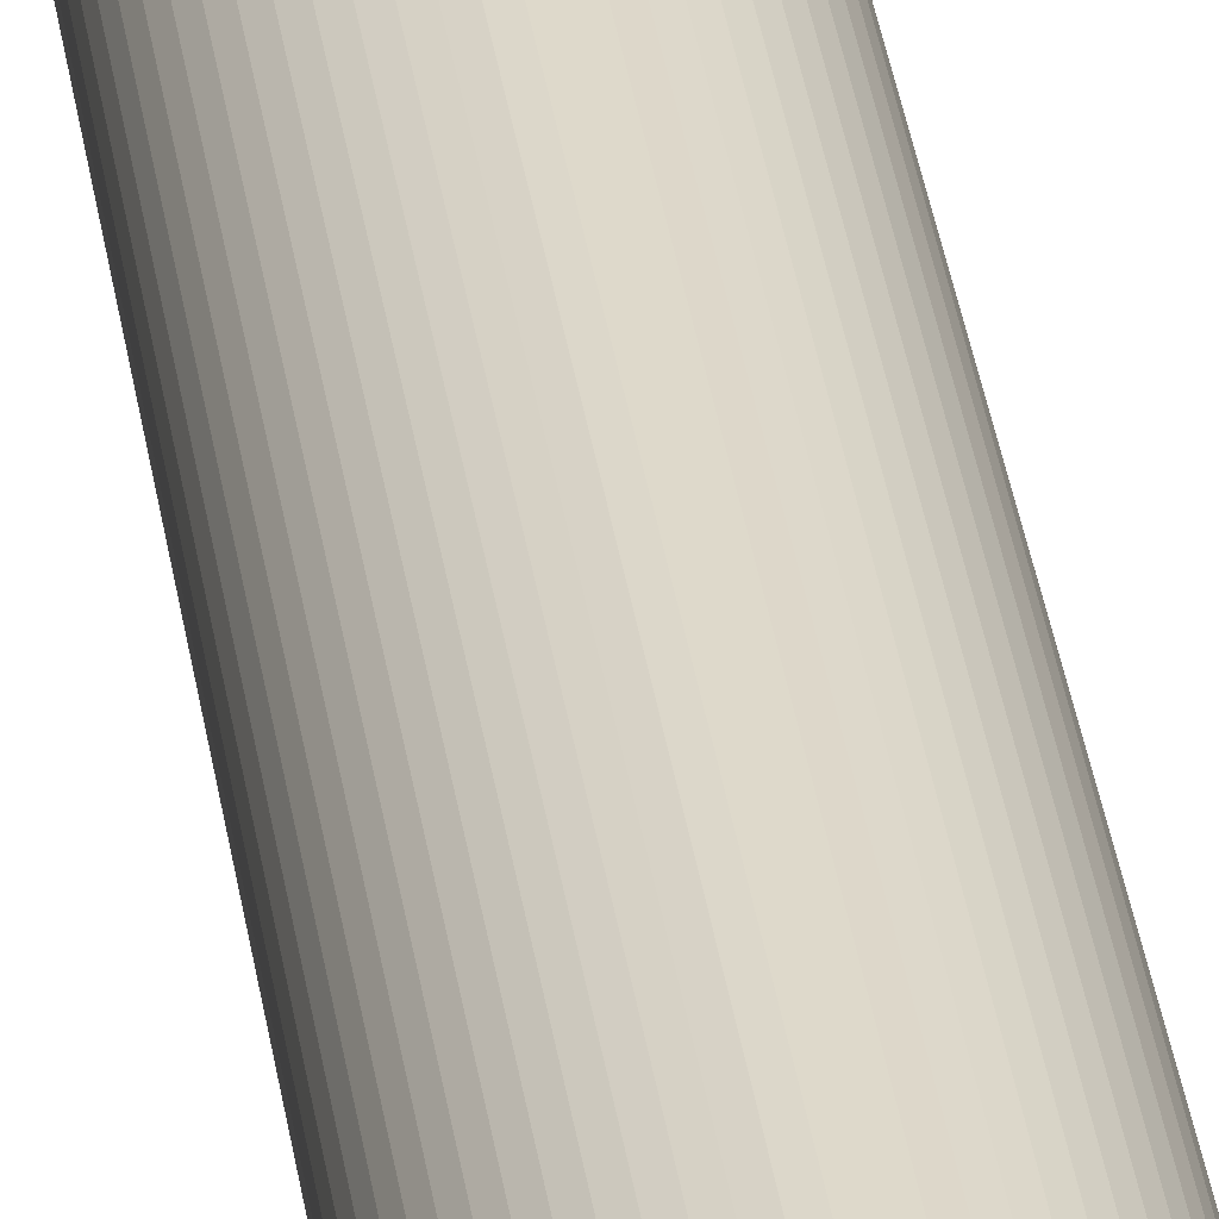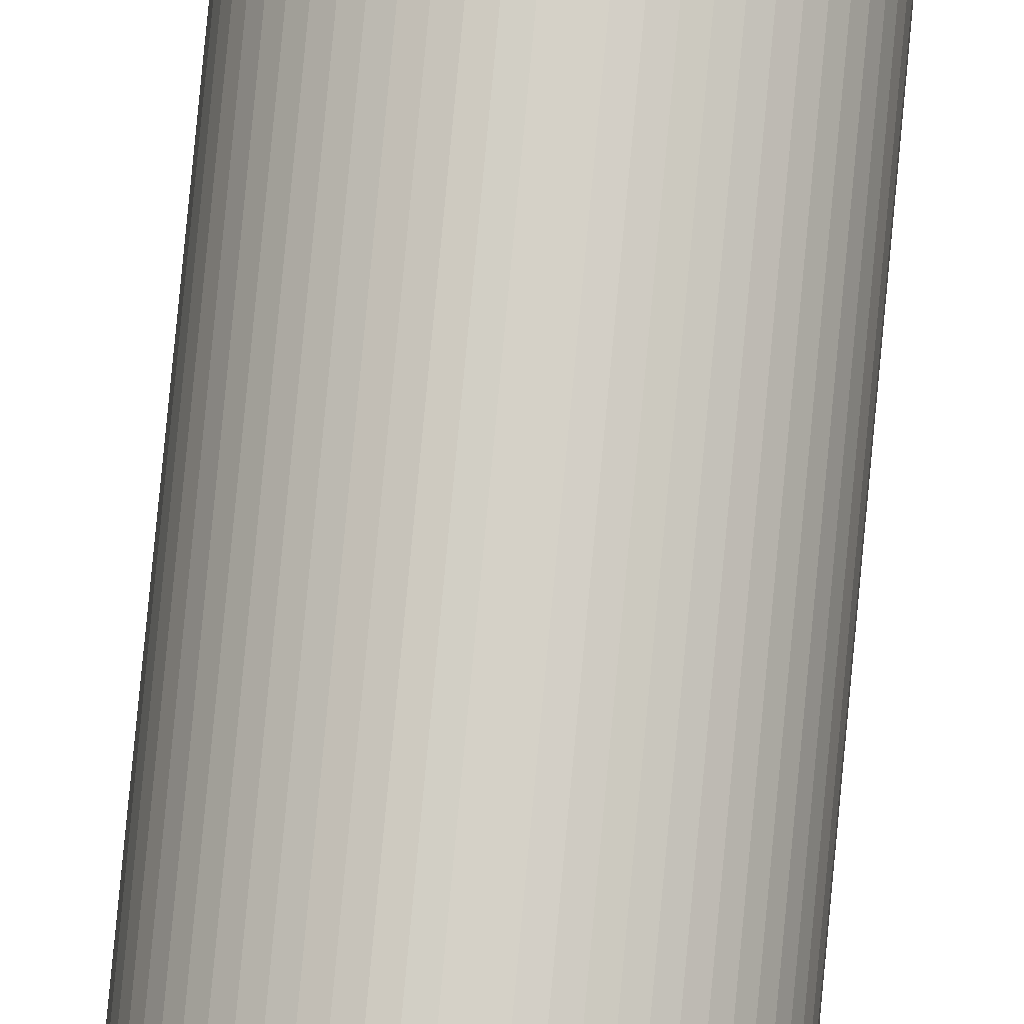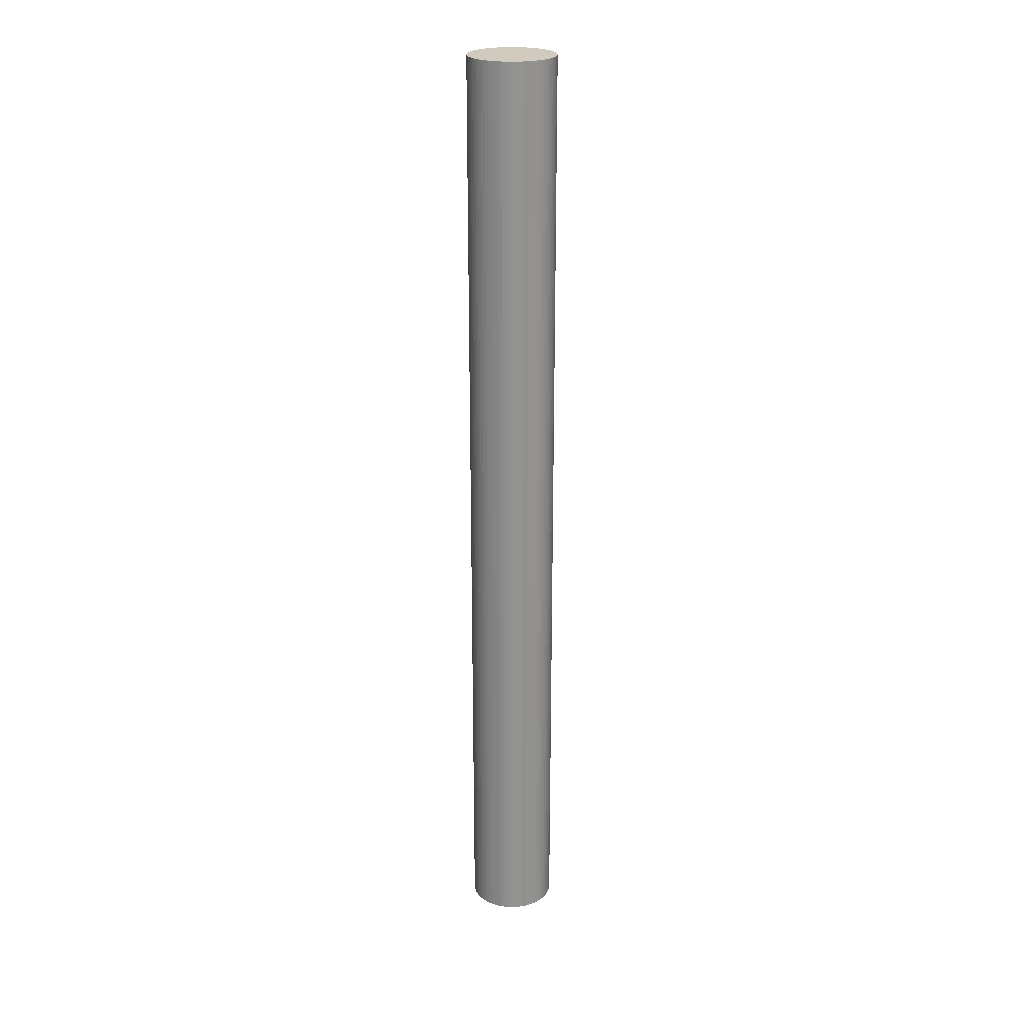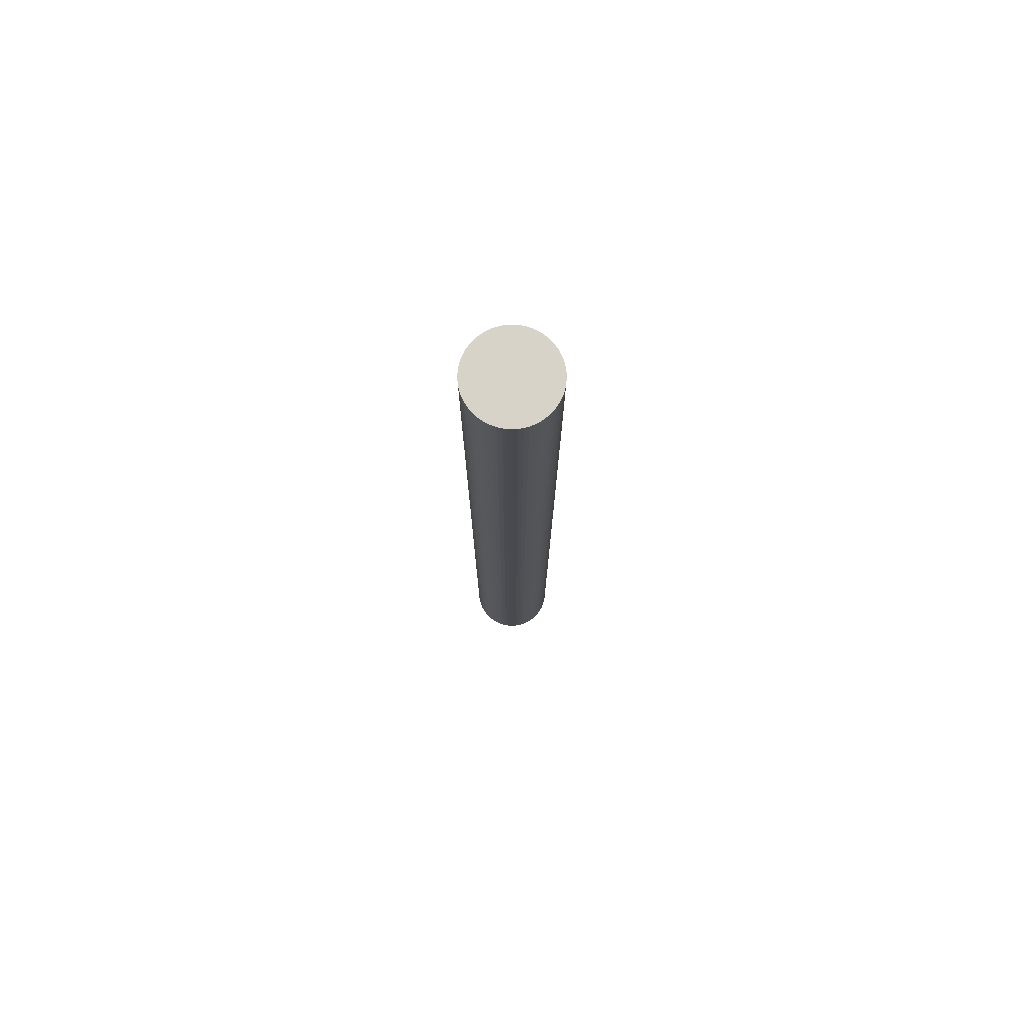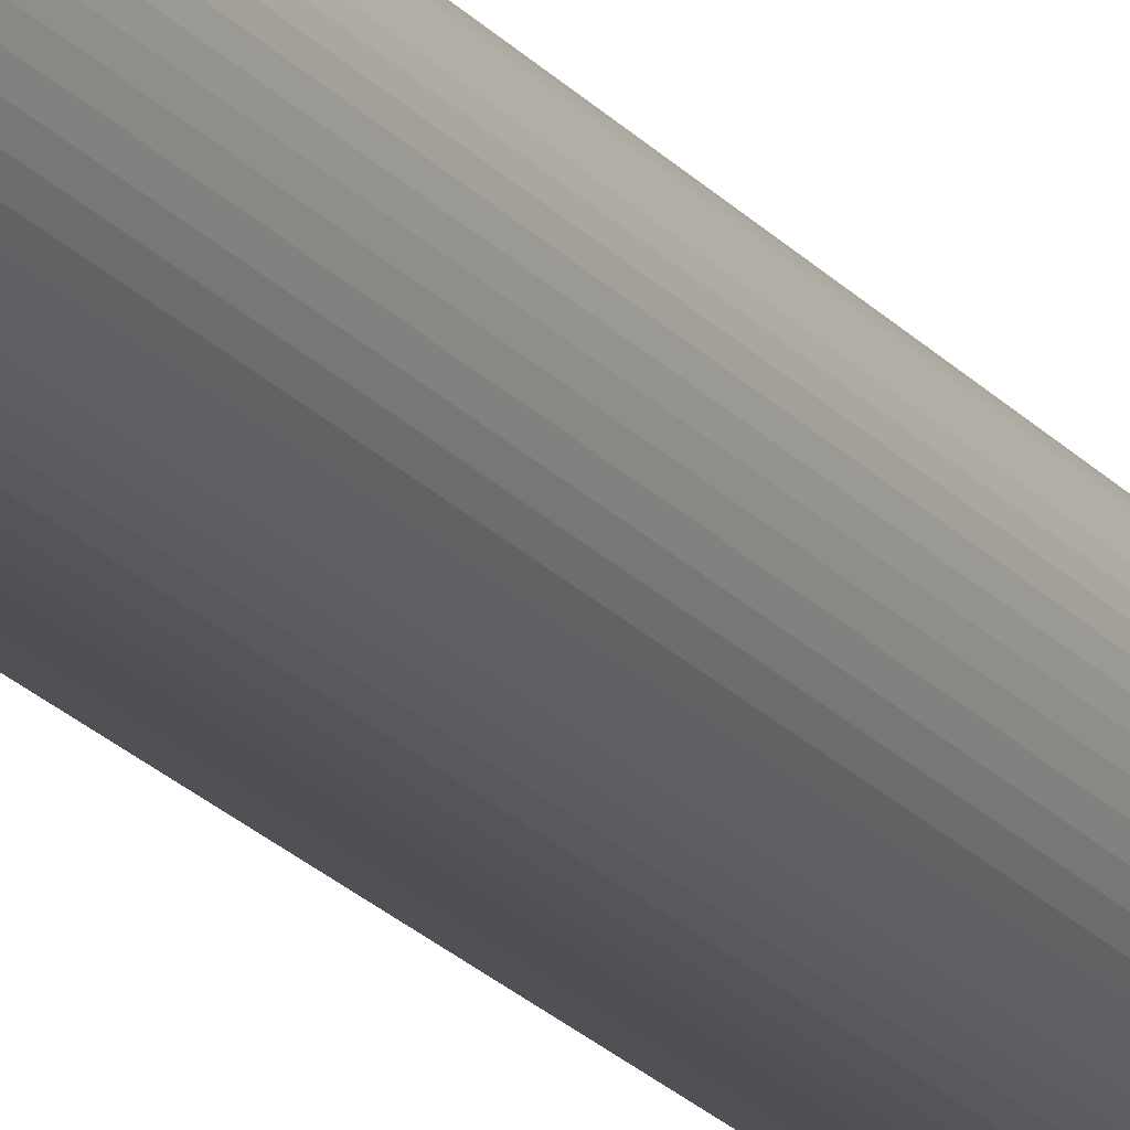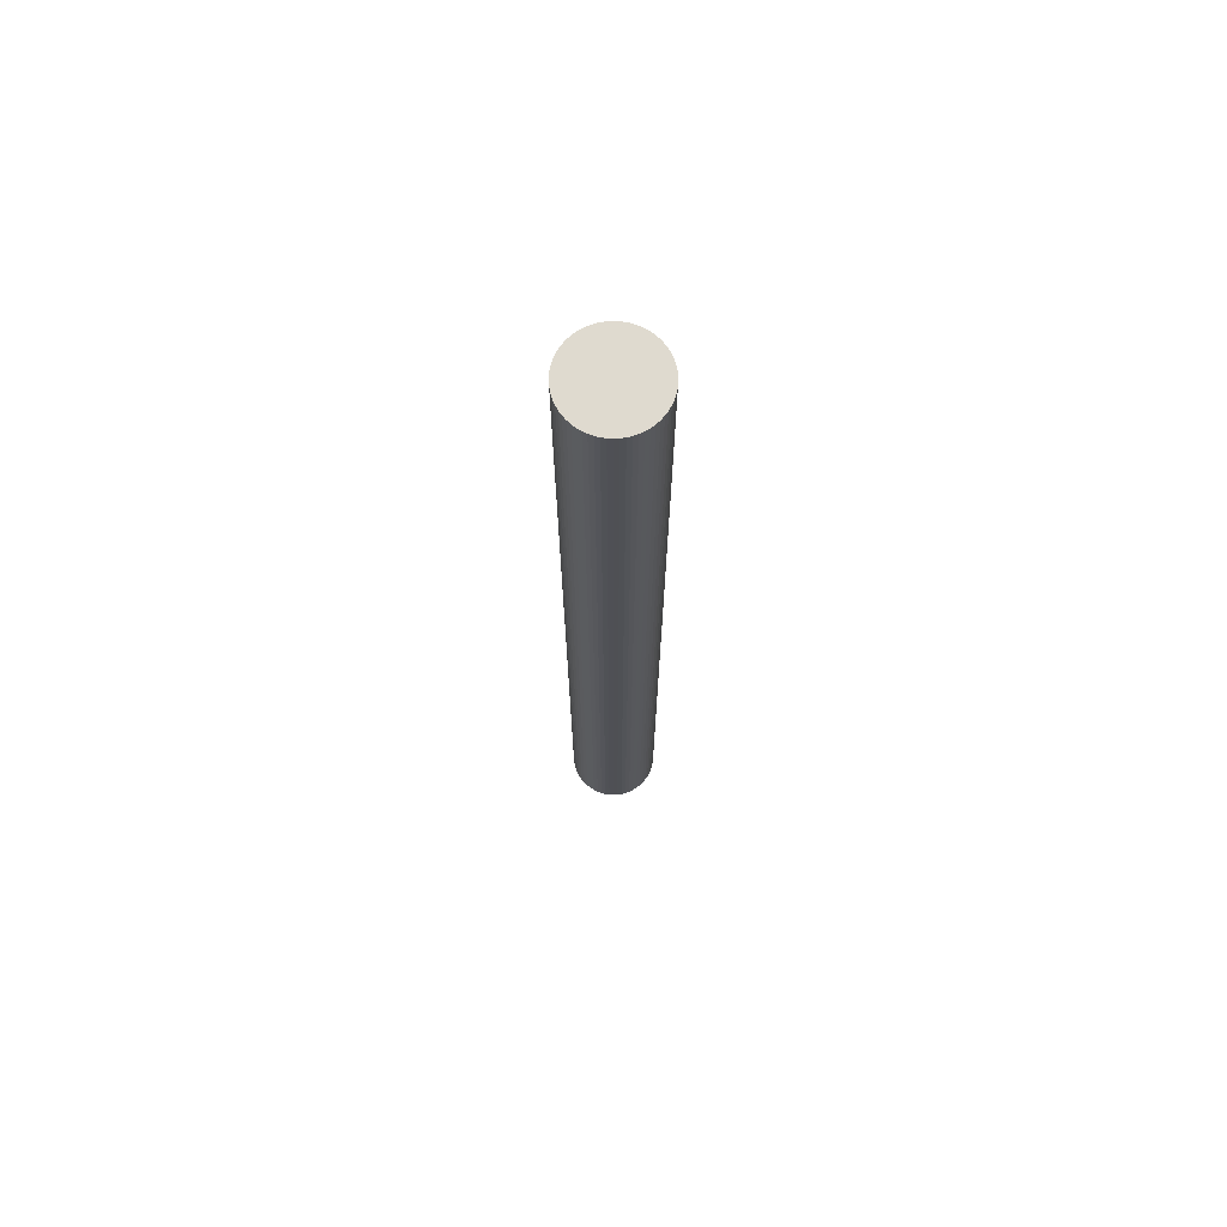
<metadata>
{"format":"obj","ext":"obj","renderer":"f3d","projection":"perspective","resolution":1024,"background":"white","views":[{"elev":31.8,"azim":172.6,"up":"+Z"},{"elev":79.3,"azim":5.4,"up":"+Z"},{"elev":23.6,"azim":115.0,"up":"+Y"},{"elev":76.9,"azim":-85.1,"up":"+Y"},{"elev":-20.3,"azim":27.3,"up":"+Z"},{"elev":70.7,"azim":-142.1,"up":"+Y"}]}
</metadata>
<code>
v  1.255 36.58 1.622
v  0.937 36.58 1.504
v  1.093 36.58 1.571
v  1.421 36.58 1.656
v  0.789 36.58 1.422
v  1.59 36.58 1.673
v  0.65 36.58 1.325
v  0.521 36.58 1.214
v  1.76 36.58 1.673
v  1.929 36.58 1.656
v  0.404 36.58 1.091
v  2.095 36.58 1.622
v  0.3 36.58 0.957
v  2.257 36.58 1.571
v  0.21 36.58 0.813
v  2.413 36.58 1.504
v  0.135 36.58 0.661
v  0.077 36.58 0.501
v  2.561 36.58 1.422
v  2.7 36.58 1.325
v  0.034 36.58 0.337
v  2.829 36.58 1.214
v  0.008 36.58 0.169
v  2.946 36.58 1.091
v  0 36.58 2.24e-15
v  3.05 36.58 0.957
v  0.008 36.58 -0.17
v  3.14 36.58 0.813
v  0.034 36.58 -0.337
v  3.214 36.58 0.661
v  0.077 36.58 -0.502
v  3.273 36.58 0.502
v  0.136 36.58 -0.661
v  3.316 36.58 0.337
v  0.21 36.58 -0.813
v  3.342 36.58 0.17
v  0.3 36.58 -0.957
v  3.35 36.58 2.24e-15
v  0.404 36.58 -1.091
v  3.342 36.58 -0.17
v  0.521 36.58 -1.214
v  0.65 36.58 -1.325
v  3.316 36.58 -0.337
v  3.273 36.58 -0.502
v  0.789 36.58 -1.422
v  3.214 36.58 -0.661
v  0.937 36.58 -1.504
v  3.14 36.58 -0.813
v  1.093 36.58 -1.571
v  3.05 36.58 -0.957
v  1.255 36.58 -1.622
v  2.946 36.58 -1.091
v  1.421 36.58 -1.656
v  2.829 36.58 -1.214
v  1.59 36.58 -1.673
v  2.7 36.58 -1.325
v  1.76 36.58 -1.673
v  1.929 36.58 -1.656
v  2.561 36.58 -1.422
v  2.413 36.58 -1.504
v  2.095 36.58 -1.622
v  2.257 36.58 -1.571
v  2.946 6.68e-17 -1.091
v  2.829 7.434e-17 -1.214
v  2.7 8.113e-17 -1.325
v  2.561 8.707e-17 -1.422
v  2.413 9.209e-17 -1.504
v  2.257 9.62e-17 -1.571
v  3.05 5.86e-17 -0.957
v  3.214 4.047e-17 -0.661
v  3.14 4.978e-17 -0.813
v  2.095 9.932e-17 -1.622
v  1.929 1.014e-16 -1.656
v  1.76 1.024e-16 -1.673
v  1.59 1.024e-16 -1.673
v  1.421 1.014e-16 -1.656
v  1.255 9.932e-17 -1.622
v  1.093 9.62e-17 -1.571
v  0.937 9.209e-17 -1.504
v  0.789 8.707e-17 -1.422
v  0.65 8.113e-17 -1.325
v  0.521 7.434e-17 -1.214
v  0.404 6.68e-17 -1.091
v  0.3 5.86e-17 -0.957
v  0.21 4.978e-17 -0.813
v  0.136 4.047e-17 -0.661
v  0.077 3.074e-17 -0.502
v  0.034 2.064e-17 -0.337
v  0.008 1.041e-17 -0.17
v  0 0 0
v  0.008 -1.035e-17 0.169
v  0.034 -2.064e-17 0.337
v  0.077 -3.068e-17 0.501
v  0.135 -4.047e-17 0.661
v  0.21 -4.978e-17 0.813
v  0.3 -5.86e-17 0.957
v  0.404 -6.68e-17 1.091
v  0.521 -7.434e-17 1.214
v  0.65 -8.113e-17 1.325
v  0.789 -8.707e-17 1.422
v  0.937 -9.209e-17 1.504
v  1.093 -9.62e-17 1.571
v  1.255 -9.932e-17 1.622
v  1.421 -1.014e-16 1.656
v  1.59 -1.024e-16 1.673
v  1.76 -1.024e-16 1.673
v  1.929 -1.014e-16 1.656
v  2.095 -9.932e-17 1.622
v  2.257 -9.62e-17 1.571
v  2.413 -9.209e-17 1.504
v  2.561 -8.707e-17 1.422
v  2.7 -8.113e-17 1.325
v  2.829 -7.434e-17 1.214
v  2.946 -6.68e-17 1.091
v  3.05 -5.86e-17 0.957
v  3.14 -4.978e-17 0.813
v  3.214 -4.047e-17 0.661
v  3.273 -3.074e-17 0.502
v  3.316 -2.064e-17 0.337
v  3.342 -1.041e-17 0.17
v  3.35 0 0
v  3.342 1.041e-17 -0.17
v  3.316 2.064e-17 -0.337
v  3.273 3.074e-17 -0.502
g defaultobject
f 1 2 3
f 2 1 4
f 2 4 5
f 5 4 6
f 5 6 7
f 7 6 8
f 8 6 9
f 8 9 10
f 8 10 11
f 11 10 12
f 11 12 13
f 13 12 14
f 13 14 15
f 15 14 16
f 15 16 17
f 17 16 18
f 18 16 19
f 18 19 20
f 18 20 21
f 21 20 22
f 21 22 23
f 23 22 24
f 23 24 25
f 25 24 26
f 25 26 27
f 27 26 28
f 27 28 29
f 29 28 30
f 29 30 31
f 31 30 32
f 31 32 33
f 33 32 34
f 33 34 35
f 35 34 36
f 35 36 37
f 37 36 38
f 37 38 39
f 39 38 40
f 39 40 41
f 41 40 42
f 42 40 43
f 42 43 44
f 42 44 45
f 45 44 46
f 45 46 47
f 47 46 48
f 47 48 49
f 49 48 50
f 49 50 51
f 51 50 52
f 51 52 53
f 53 52 54
f 53 54 55
f 55 54 56
f 55 56 57
f 57 56 58
f 58 56 59
f 58 59 60
f 58 60 61
f 61 60 62
f 63 54 52
f 54 63 64
f 64 56 54
f 56 64 65
f 65 59 56
f 59 65 66
f 66 60 59
f 60 66 67
f 67 62 60
f 62 67 68
f 69 52 50
f 52 69 63
f 70 48 46
f 48 70 71
f 71 50 48
f 50 71 69
f 68 61 62
f 61 68 72
f 72 58 61
f 58 72 73
f 73 57 58
f 57 73 74
f 74 55 57
f 55 74 75
f 75 53 55
f 53 75 76
f 76 51 53
f 51 76 77
f 77 49 51
f 49 77 78
f 78 47 49
f 47 78 79
f 79 45 47
f 45 79 80
f 80 42 45
f 42 80 81
f 81 41 42
f 41 81 82
f 82 39 41
f 39 82 83
f 83 37 39
f 37 83 84
f 84 35 37
f 35 84 85
f 85 33 35
f 33 85 86
f 86 31 33
f 31 86 87
f 87 29 31
f 29 87 88
f 88 27 29
f 27 88 89
f 89 25 27
f 25 89 90
f 90 23 25
f 23 90 91
f 91 21 23
f 21 91 92
f 92 18 21
f 18 92 93
f 93 17 18
f 17 93 94
f 94 15 17
f 15 94 95
f 95 13 15
f 13 95 96
f 96 11 13
f 11 96 97
f 97 8 11
f 8 97 98
f 98 7 8
f 7 98 99
f 99 5 7
f 5 99 100
f 100 2 5
f 2 100 101
f 101 3 2
f 3 101 102
f 102 1 3
f 1 102 103
f 103 4 1
f 4 103 104
f 104 6 4
f 6 104 105
f 105 9 6
f 9 105 106
f 106 10 9
f 10 106 107
f 107 12 10
f 12 107 108
f 108 14 12
f 14 108 109
f 109 16 14
f 16 109 110
f 110 19 16
f 19 110 111
f 111 20 19
f 20 111 112
f 112 22 20
f 22 112 113
f 113 24 22
f 24 113 114
f 114 26 24
f 26 114 115
f 115 28 26
f 28 115 116
f 116 30 28
f 30 116 117
f 117 32 30
f 32 117 118
f 118 34 32
f 34 118 119
f 119 36 34
f 36 119 120
f 120 38 36
f 38 120 121
f 121 40 38
f 40 121 122
f 122 43 40
f 43 122 123
f 123 44 43
f 44 123 124
f 124 46 44
f 46 124 70
f 63 65 64
f 65 63 66
f 66 63 69
f 66 69 67
f 67 69 71
f 67 71 68
f 68 71 70
f 68 70 72
f 72 70 124
f 72 124 73
f 73 124 123
f 73 123 74
f 74 123 122
f 74 122 121
f 74 121 75
f 75 121 76
f 76 121 120
f 76 120 77
f 77 120 119
f 77 119 78
f 78 119 118
f 78 118 79
f 79 118 117
f 79 117 80
f 80 117 116
f 80 116 81
f 81 116 115
f 81 115 82
f 82 115 114
f 82 114 83
f 83 114 113
f 83 113 84
f 84 113 112
f 84 112 85
f 85 112 111
f 85 111 86
f 86 111 110
f 86 110 87
f 87 110 109
f 87 109 88
f 88 109 108
f 88 108 89
f 89 108 107
f 89 107 90
f 90 107 106
f 90 106 91
f 91 106 105
f 91 105 92
f 92 105 104
f 92 104 93
f 93 104 103
f 93 103 94
f 94 103 102
f 94 102 101
f 94 101 95
f 95 101 96
f 96 101 100
f 96 100 97
f 97 100 99
f 97 99 98

</code>
